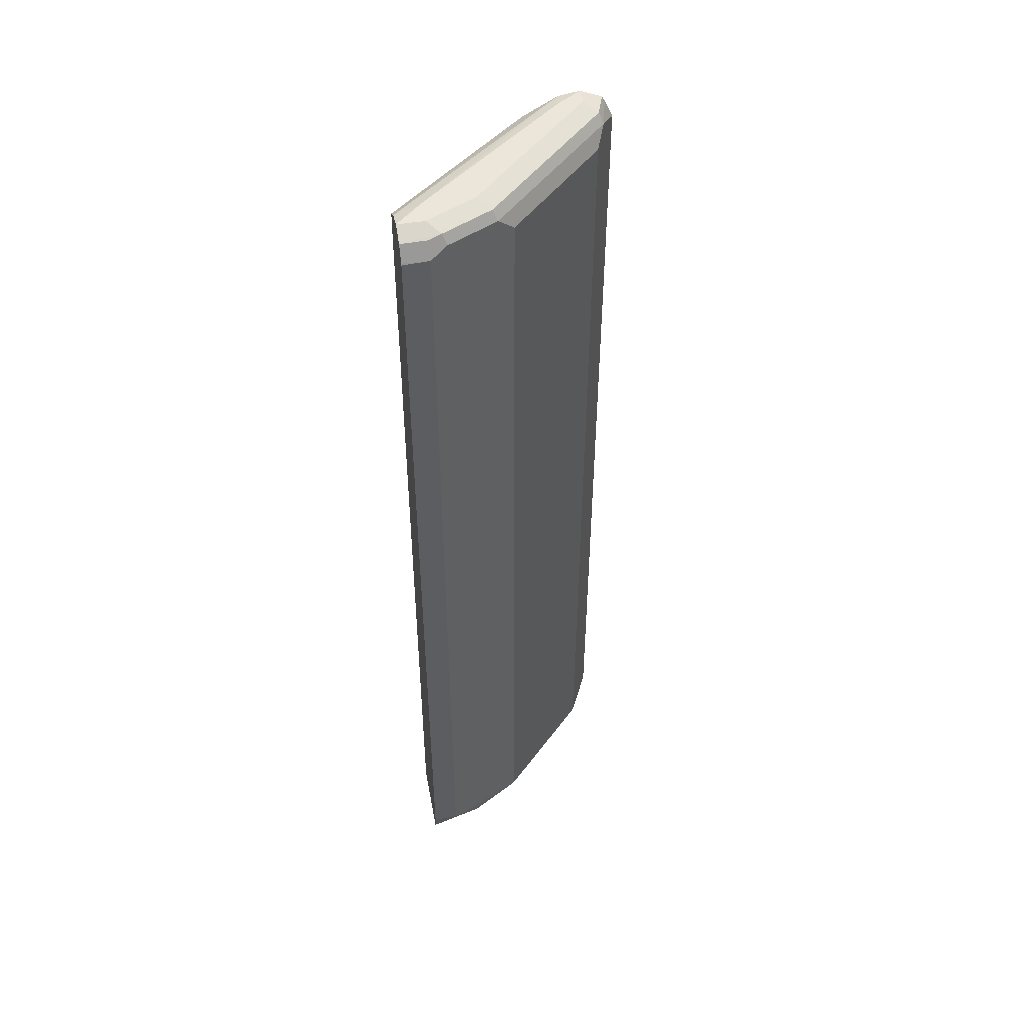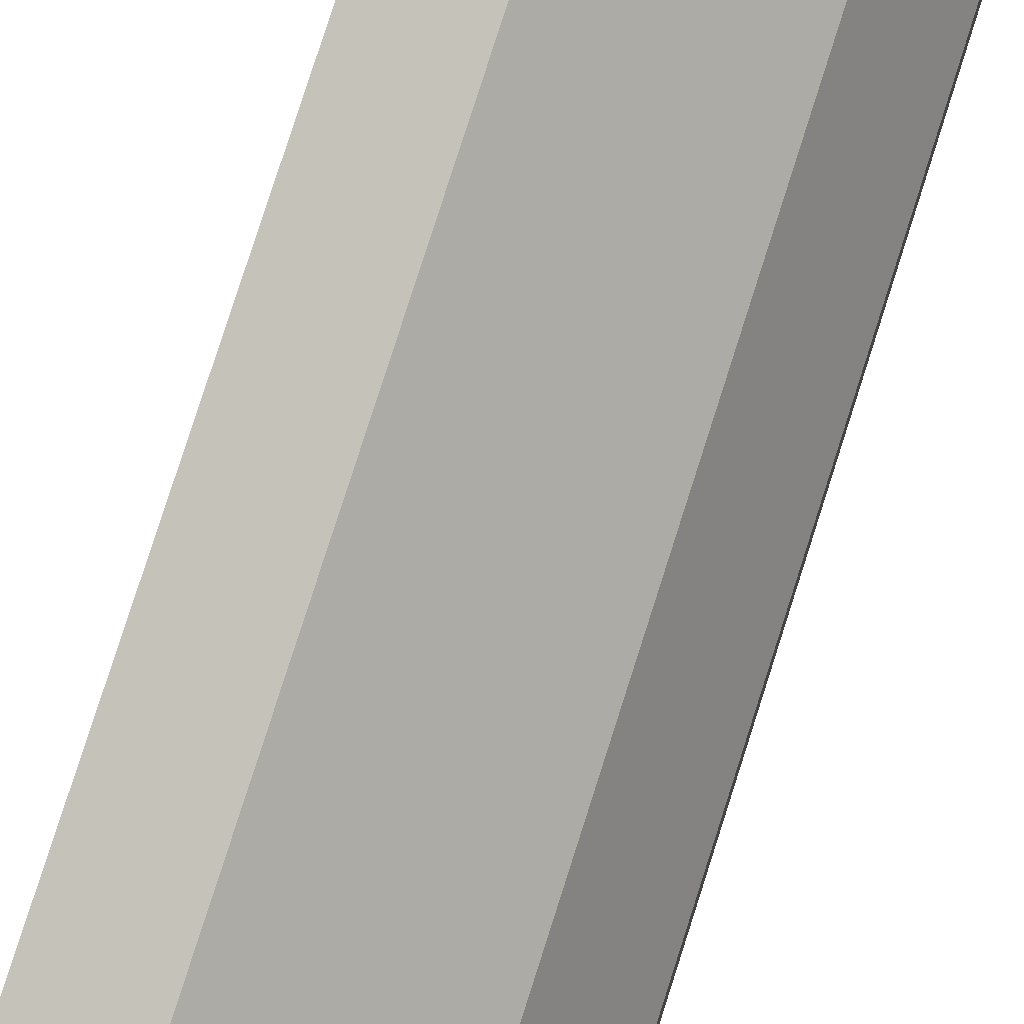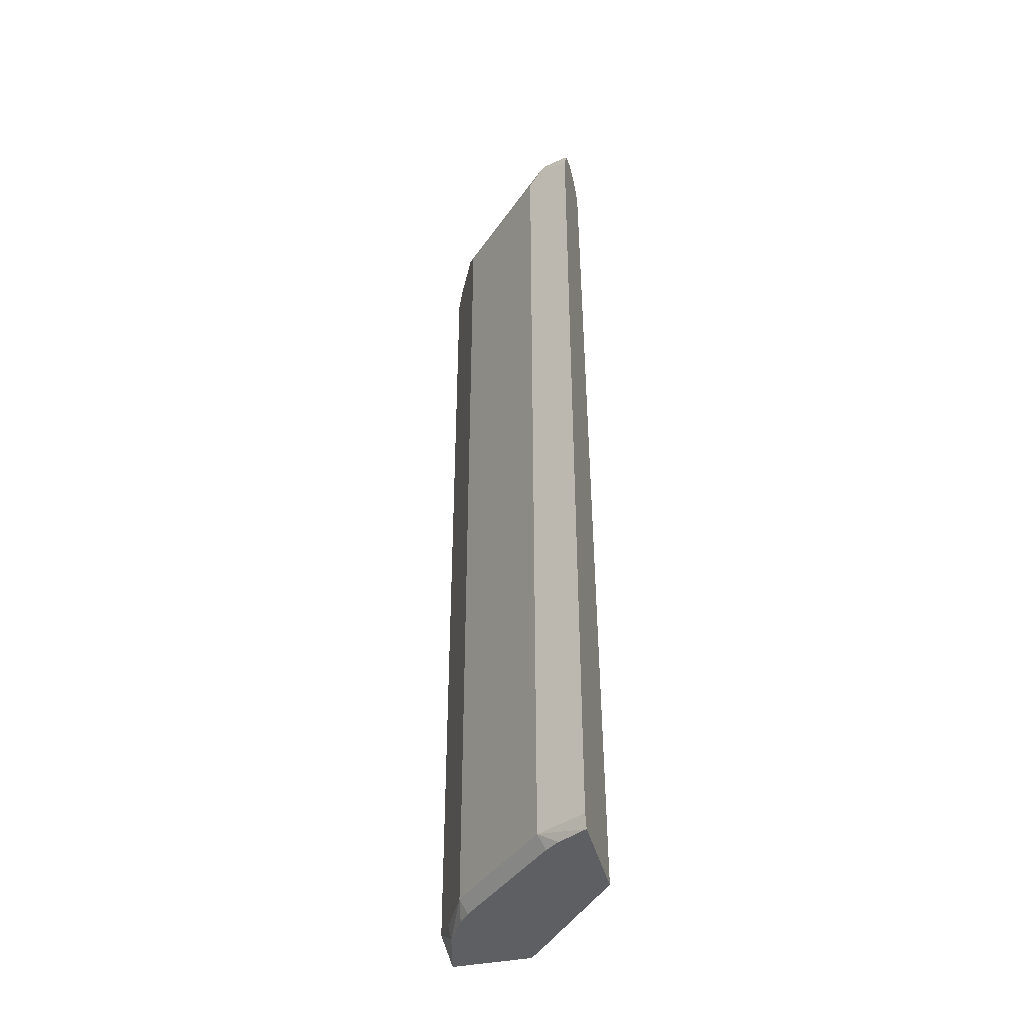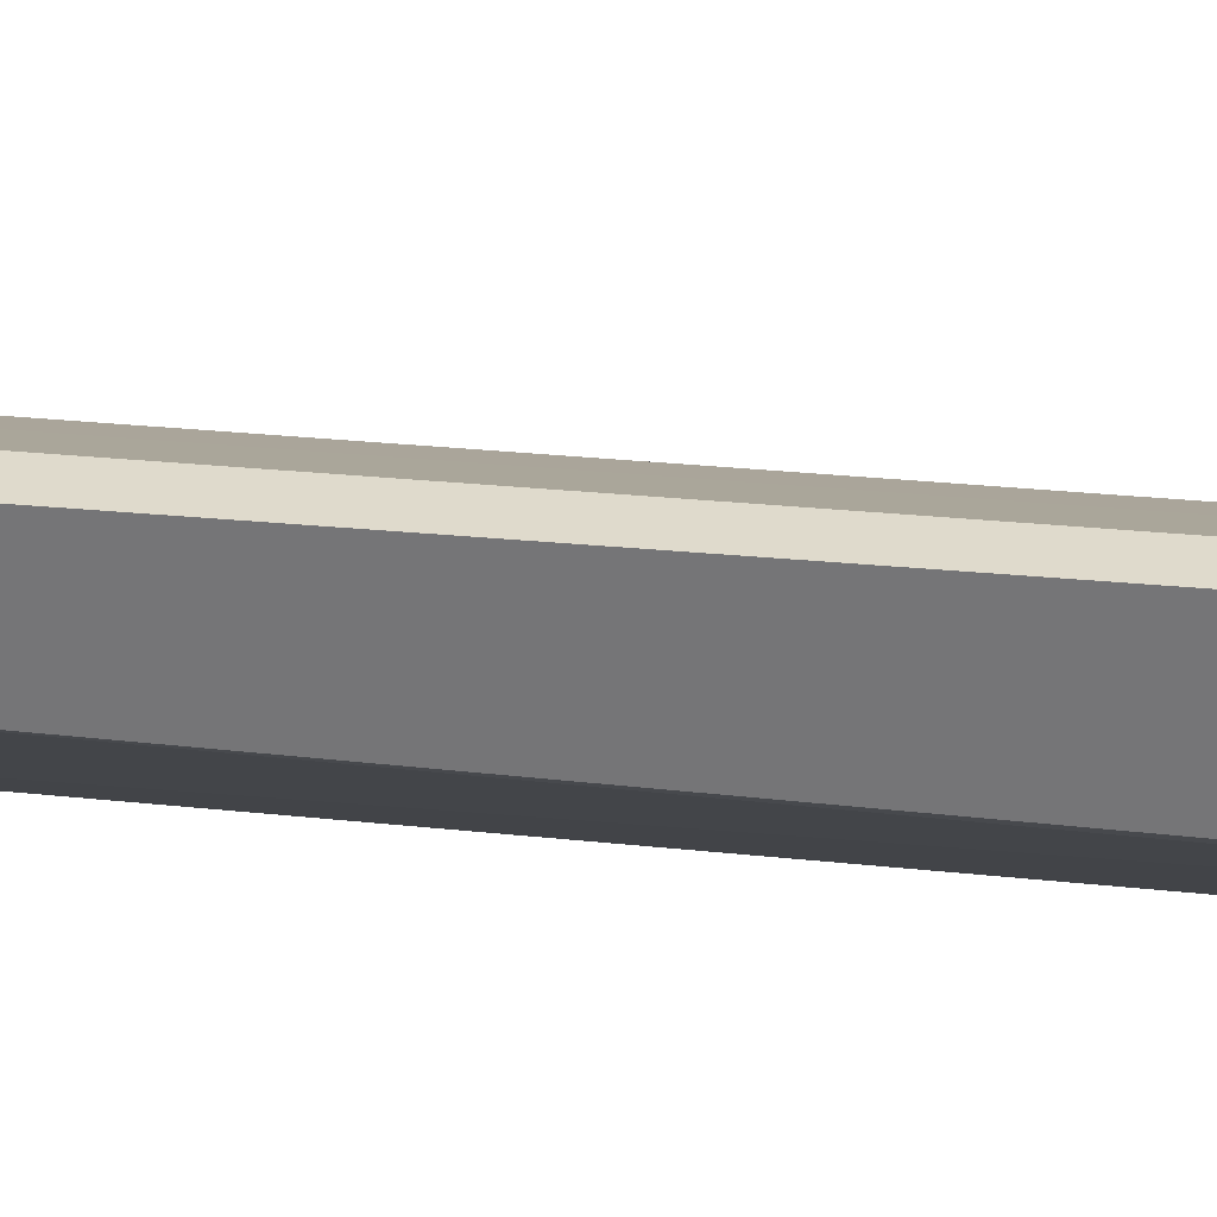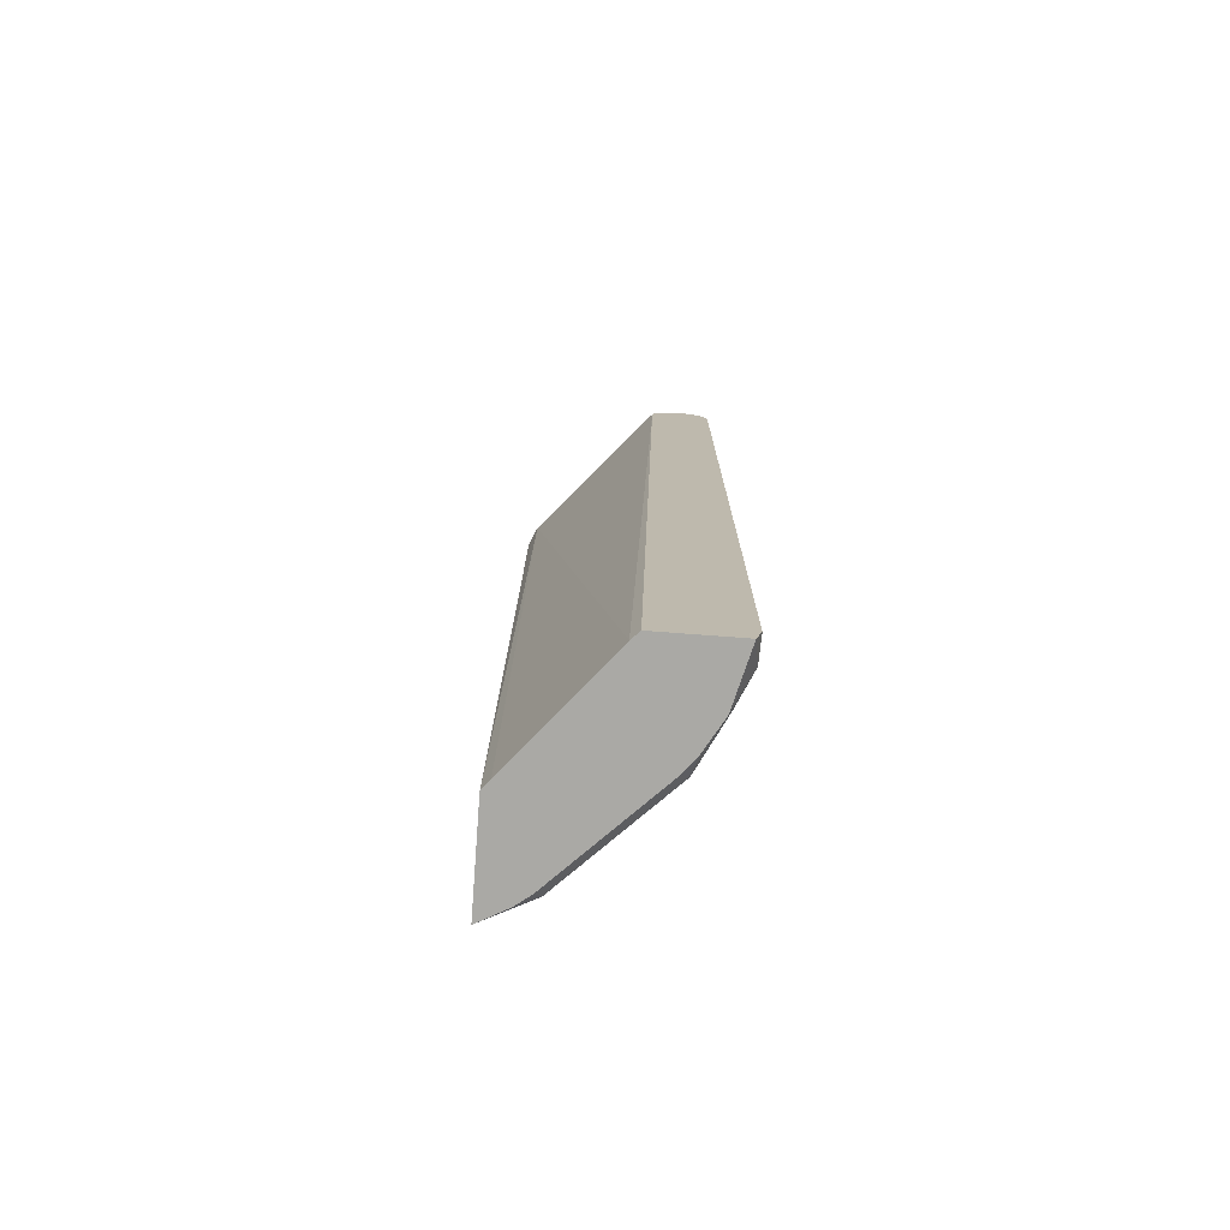
<metadata>
{"format":"obj","ext":"obj","renderer":"f3d","projection":"perspective","resolution":1024,"background":"white","views":[{"elev":48.5,"azim":-100.5,"up":"+Y"},{"elev":79.0,"azim":-162.3,"up":"+Z"},{"elev":-40.8,"azim":13.9,"up":"+Y"},{"elev":-56.6,"azim":-94.8,"up":"+Z"},{"elev":-75.3,"azim":175.7,"up":"+Y"}]}
</metadata>
<code>
v -0.4665 -0.5964 0.4989
v -0.4881 -0.5856 0.4881
v -0.5315 -0.5965 0.4664
v -0.4665 -0.5966 0.4988
v -0.4665 0.6073 0.4989
v -0.4881 0.6182 0.4881
v -0.6616 -0.5965 0.3362
v -0.5227 -0.6141 0.4576
v -0.5044 -0.6141 0.4718
v -0.4665 -0.6141 0.493
v -0.5315 0.6073 0.4664
v -0.4665 0.6317 0.4881
v -0.5098 0.629 0.4772
v -0.6833 -0.5856 0.2929
v -0.6941 -0.5965 0.2712
v -0.6906 -0.6141 0.2677
v -0.667 -0.6141 0.3091
v -0.6529 -0.6141 0.3275
v -0.6616 0.6073 0.3362
v -0.4665 -0.6141 0.3587
v -0.4665 0.639 0.4844
v -0.6725 0.629 0.3146
v -0.5044 0.6426 0.4718
v -0.6345 0.6426 0.3417
v -0.7158 -0.5856 0.2278
v -0.6833 0.6182 0.2929
v -0.6935 -0.6141 0.2562
v -0.4764 -0.6141 0.3462
v -0.4772 0.629 0.3796
v -0.4665 0.6076 0.4011
v -0.4665 0.6508 0.4555
v -0.4881 0.6508 0.4555
v -0.705 0.629 0.2495
v -0.667 0.6426 0.3091
v -0.6182 0.6508 0.3254
v -0.7168 -0.5866 0.1934
v -0.7092 -0.6141 0.1934
v -0.7158 0.6182 0.2278
v -0.594 -0.6141 0.2036
v -0.6354 0.6201 0.1934
v -0.6381 0.6308 0.1934
v -0.6489 0.638 0.1934
v -0.6577 0.6438 0.1934
v -0.4665 0.6464 0.4273
v -0.4665 0.6333 0.4078
v -0.4881 0.6508 0.423
v -0.6996 0.6426 0.2441
v -0.6508 0.6508 0.2929
v -0.7168 0.6172 0.1934
v -0.6042 -0.6141 0.1934
v -0.705 0.6399 0.2278
v -0.7056 0.6398 0.1934
v -0.7158 0.6193 0.1934
v -0.6833 0.6508 0.1934
v -0.6562 0.6453 0.2007
v -0.6508 0.6508 0.2278
v -0.6833 0.6508 0.2278
f 25 49 36
f 31 44 46
f 29 39 40
f 31 56 54
f 29 44 45
f 29 43 44
f 29 42 43
f 29 41 42
f 29 40 41
f 28 39 29
f 31 46 56
f 29 45 30
f 23 35 24
f 25 37 27
f 25 36 37
f 24 48 34
f 24 35 48
f 23 32 35
f 22 47 33
f 54 56 55
f 22 24 34
f 22 38 26
f 31 54 57
f 22 33 38
f 25 38 49
f 31 57 48
f 38 47 51
f 31 35 32
f 21 32 23
f 52 57 54
f 47 57 52
f 47 52 51
f 44 56 46
f 44 55 56
f 43 55 44
f 43 54 55
f 39 50 40
f 38 53 49
f 38 52 53
f 31 48 35
f 38 51 52
f 36 40 50
f 36 41 40
f 36 42 41
f 36 43 42
f 36 54 43
f 36 52 54
f 36 53 52
f 36 49 53
f 34 57 47
f 34 48 57
f 33 47 38
f 36 50 37
f 21 31 32
f 22 34 47
f 20 28 29
f 5 12 6
f 3 19 7
f 3 11 19
f 3 10 4
f 3 9 10
f 3 8 9
f 3 18 8
f 3 7 18
f 2 11 3
f 20 29 30
f 2 6 13
f 6 12 13
f 1 6 2
f 1 12 5
f 1 21 12
f 1 31 21
f 1 44 31
f 1 45 44
f 1 30 45
f 1 20 30
f 1 10 20
f 1 4 10
f 1 3 4
f 1 2 3
f 1 5 6
f 7 14 25
f 2 13 11
f 7 15 16
f 7 25 15
f 15 25 16
f 14 38 25
f 14 26 38
f 13 24 22
f 13 23 24
f 13 21 23
f 13 22 19
f 12 21 13
f 11 13 19
f 8 10 9
f 8 20 10
f 16 25 27
f 8 39 28
f 8 28 20
f 7 17 18
f 7 19 22
f 7 22 26
f 7 26 14
f 7 16 17
f 8 17 16
f 8 16 27
f 8 27 37
f 8 37 50
f 8 50 39
f 8 18 17

</code>
